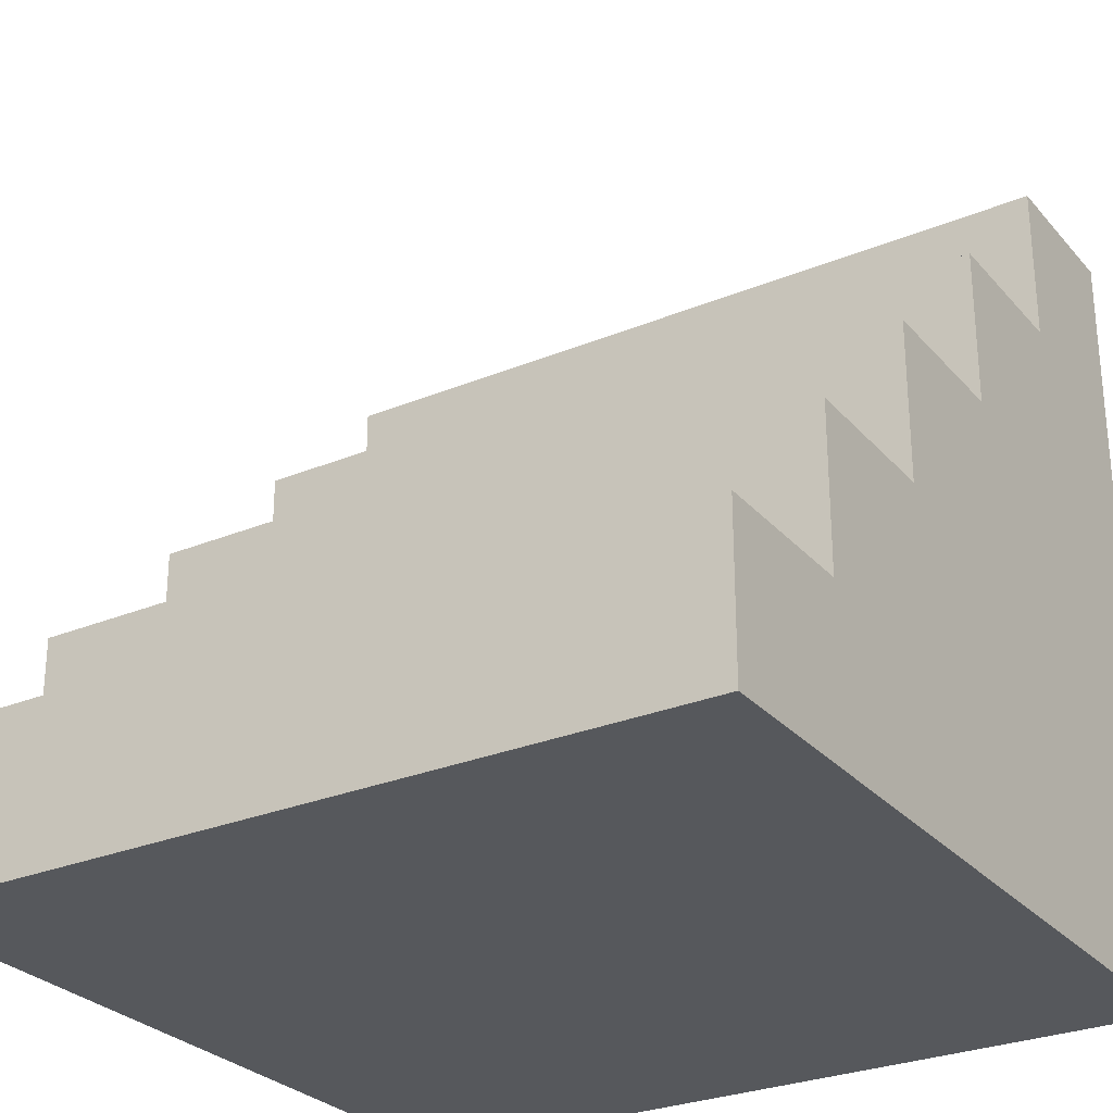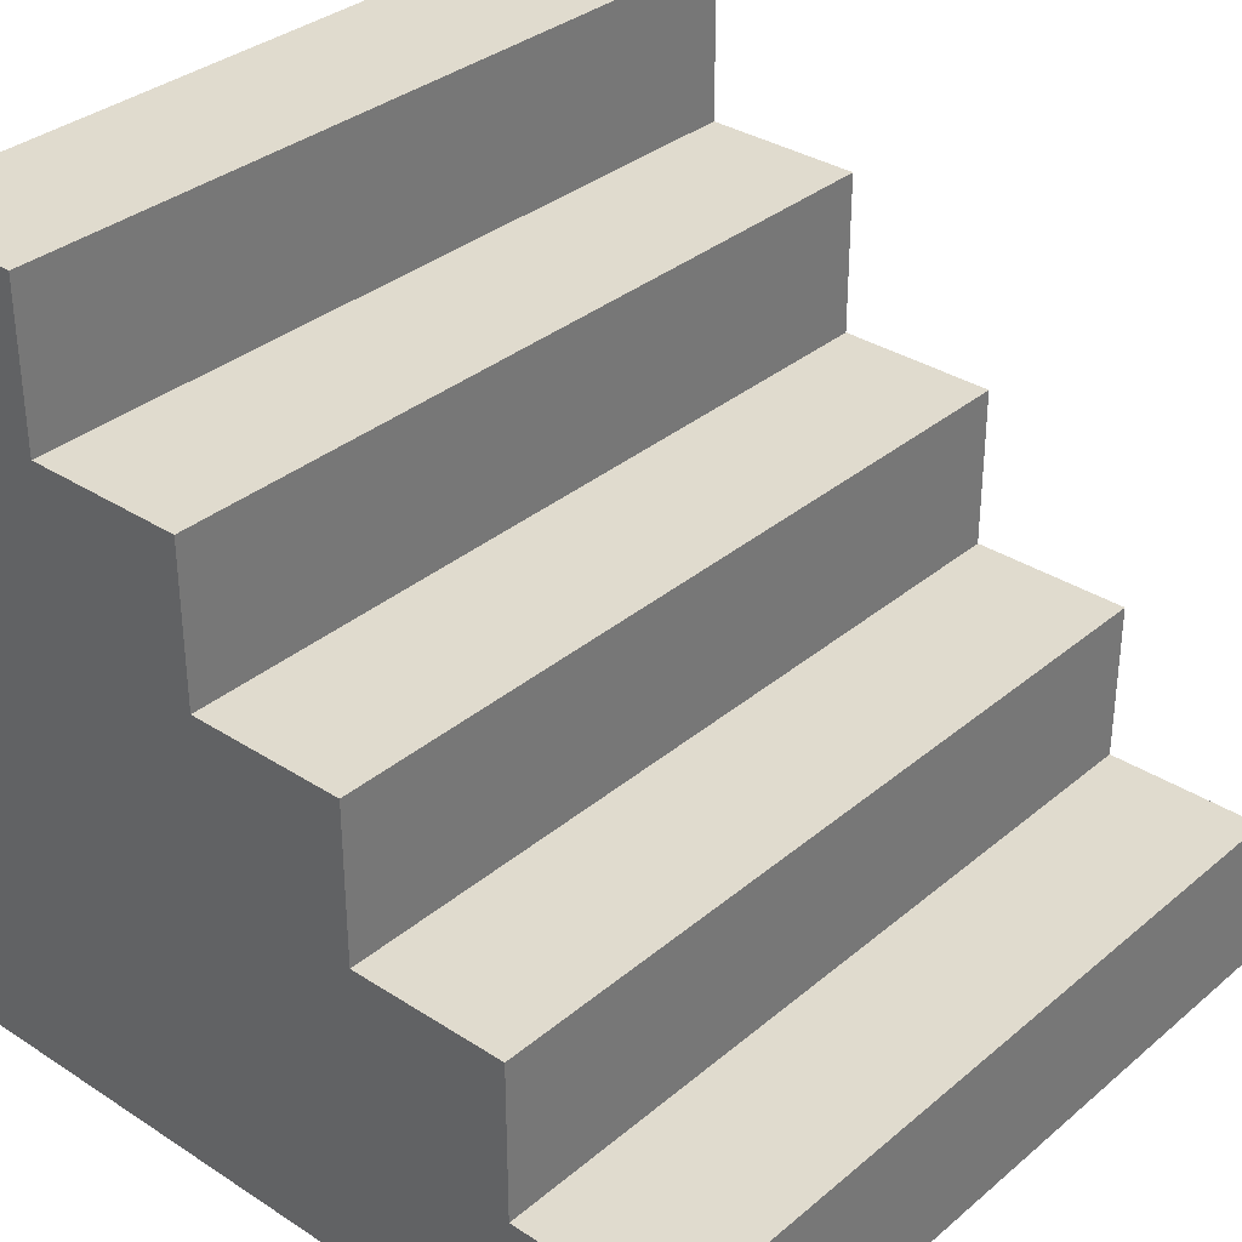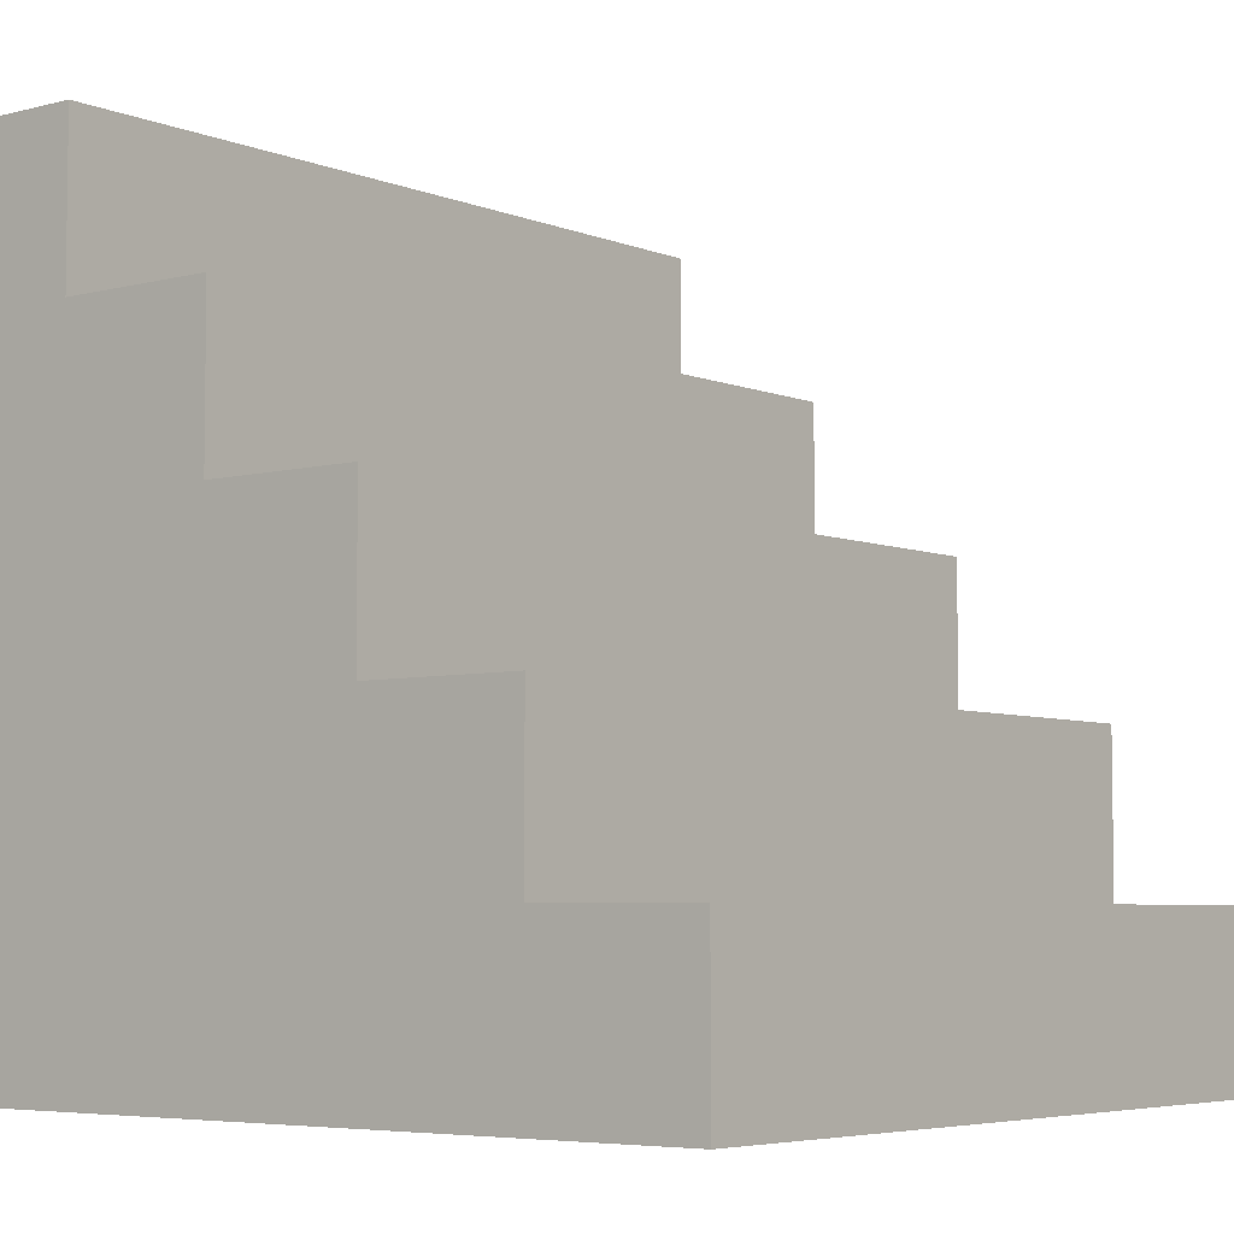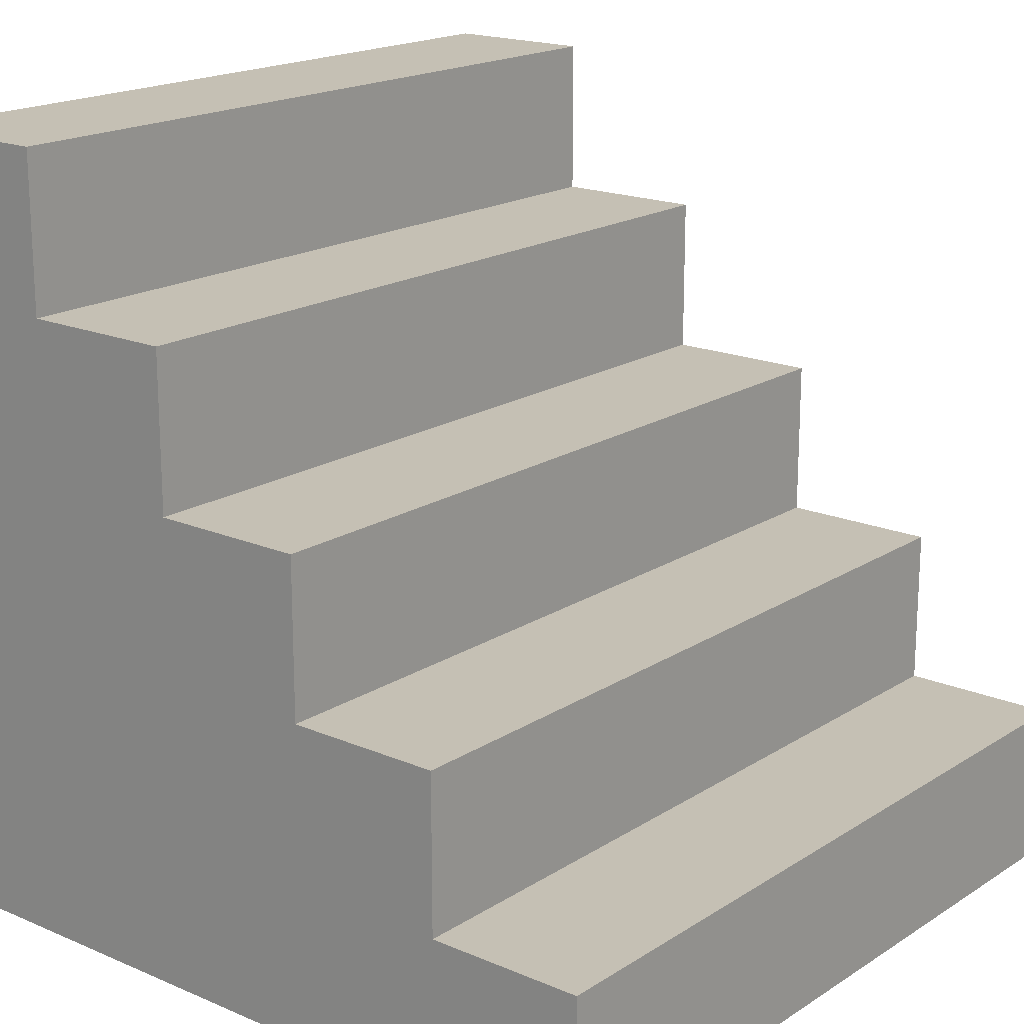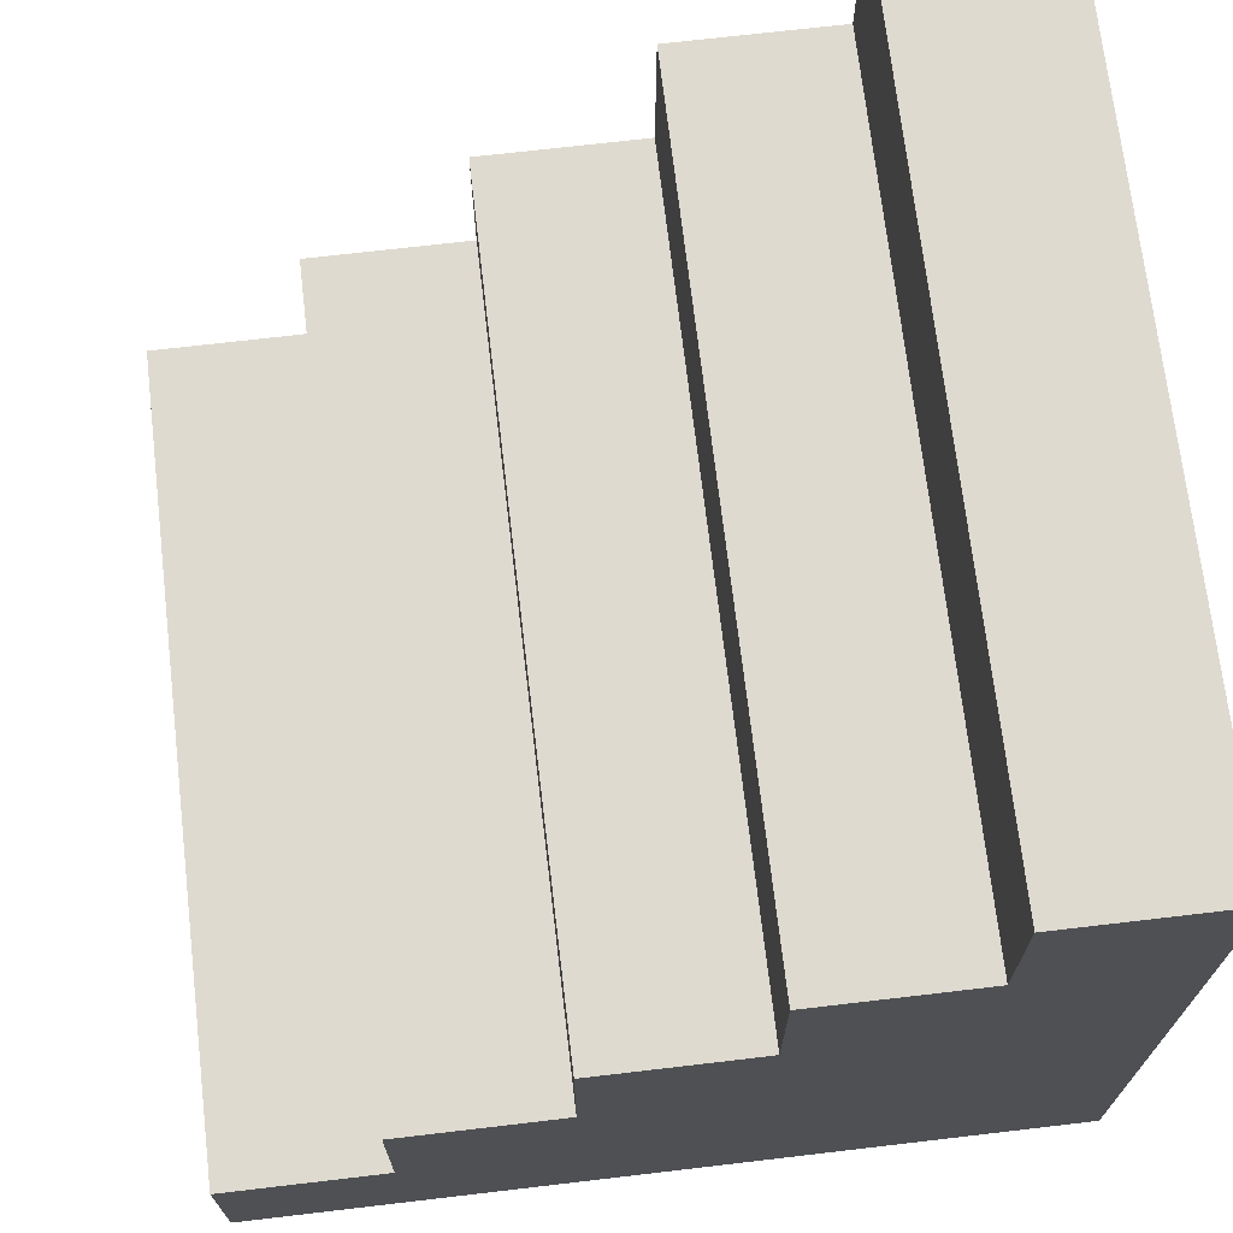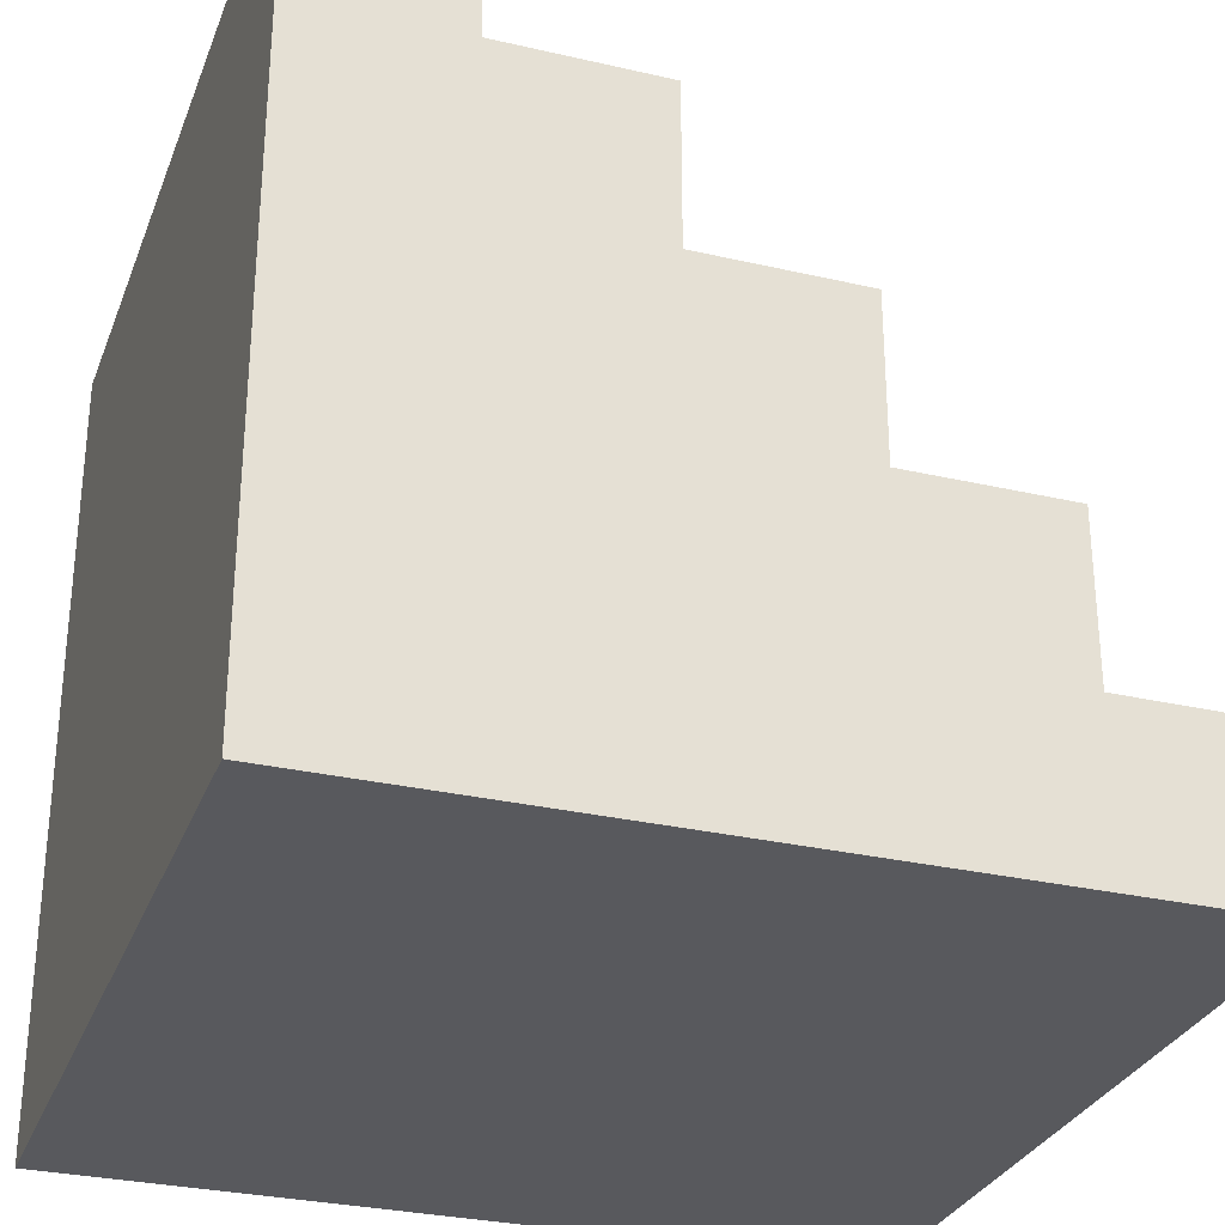
<metadata>
{"format":"obj","ext":"obj","renderer":"f3d","projection":"perspective","resolution":1024,"background":"white","views":[{"elev":-28.1,"azim":-147.9,"up":"+Z"},{"elev":33.7,"azim":-48.6,"up":"+Y"},{"elev":-5.3,"azim":-51.2,"up":"+Y"},{"elev":18.3,"azim":-50.5,"up":"+Y"},{"elev":70.6,"azim":83.3,"up":"+Y"},{"elev":-29.9,"azim":71.3,"up":"+Z"}]}
</metadata>
<code>
v -5 0 5
v -5 0 -5
v -5 2 5
v -5 2 3
v -5 4 3
v -5 4 1
v -5 6 1
v -5 6 -1
v -5 8 -1
v -5 8 -3
v -5 10 -3
v -5 10 -5
v 5 0 5
v 5 0 -5
v 5 2 5
v 5 2 3
v 5 4 3
v 5 4 1
v 5 6 1
v 5 6 -1
v 5 8 -1
v 5 8 -3
v 5 10 -3
v 5 10 -5
v -5 0 5
v -5 2 5
v 5 0 5
v 5 2 5
v -5 2 3
v -5 4 3
v 5 2 3
v 5 4 3
v -5 4 1
v -5 6 1
v 5 4 1
v 5 6 1
v -5 6 -1
v -5 8 -1
v 5 6 -1
v 5 8 -1
v -5 8 -3
v -5 10 -3
v 5 8 -3
v 5 10 -3
v -5 0 -5
v -5 10 -5
v 5 0 -5
v 5 10 -5
v -5 0 5
v 5 0 5
v -5 0 -5
v 5 0 -5
v -5 2 5
v 5 2 5
v -5 2 3
v 5 2 3
v -5 4 3
v 5 4 3
v -5 4 1
v 5 4 1
v -5 6 1
v 5 6 1
v -5 6 -1
v 5 6 -1
v -5 8 -1
v 5 8 -1
v -5 8 -3
v 5 8 -3
v -5 10 -3
v 5 10 -3
v -5 10 -5
v 5 10 -5
f 3 2 1
f 4 2 3
f 5 2 4
f 6 2 5
f 7 2 6
f 8 2 7
f 9 2 8
f 10 2 9
f 11 2 10
f 12 2 11
f 13 14 15
f 15 14 16
f 16 14 17
f 17 14 18
f 18 14 19
f 19 14 20
f 20 14 21
f 21 14 22
f 22 14 23
f 23 14 24
f 27 26 25
f 28 26 27
f 31 30 29
f 32 30 31
f 35 34 33
f 36 34 35
f 39 38 37
f 40 38 39
f 43 42 41
f 44 42 43
f 45 46 47
f 47 46 48
f 51 50 49
f 52 50 51
f 53 54 55
f 55 54 56
f 57 58 59
f 59 58 60
f 61 62 63
f 63 62 64
f 65 66 67
f 67 66 68
f 69 70 71
f 71 70 72

</code>
